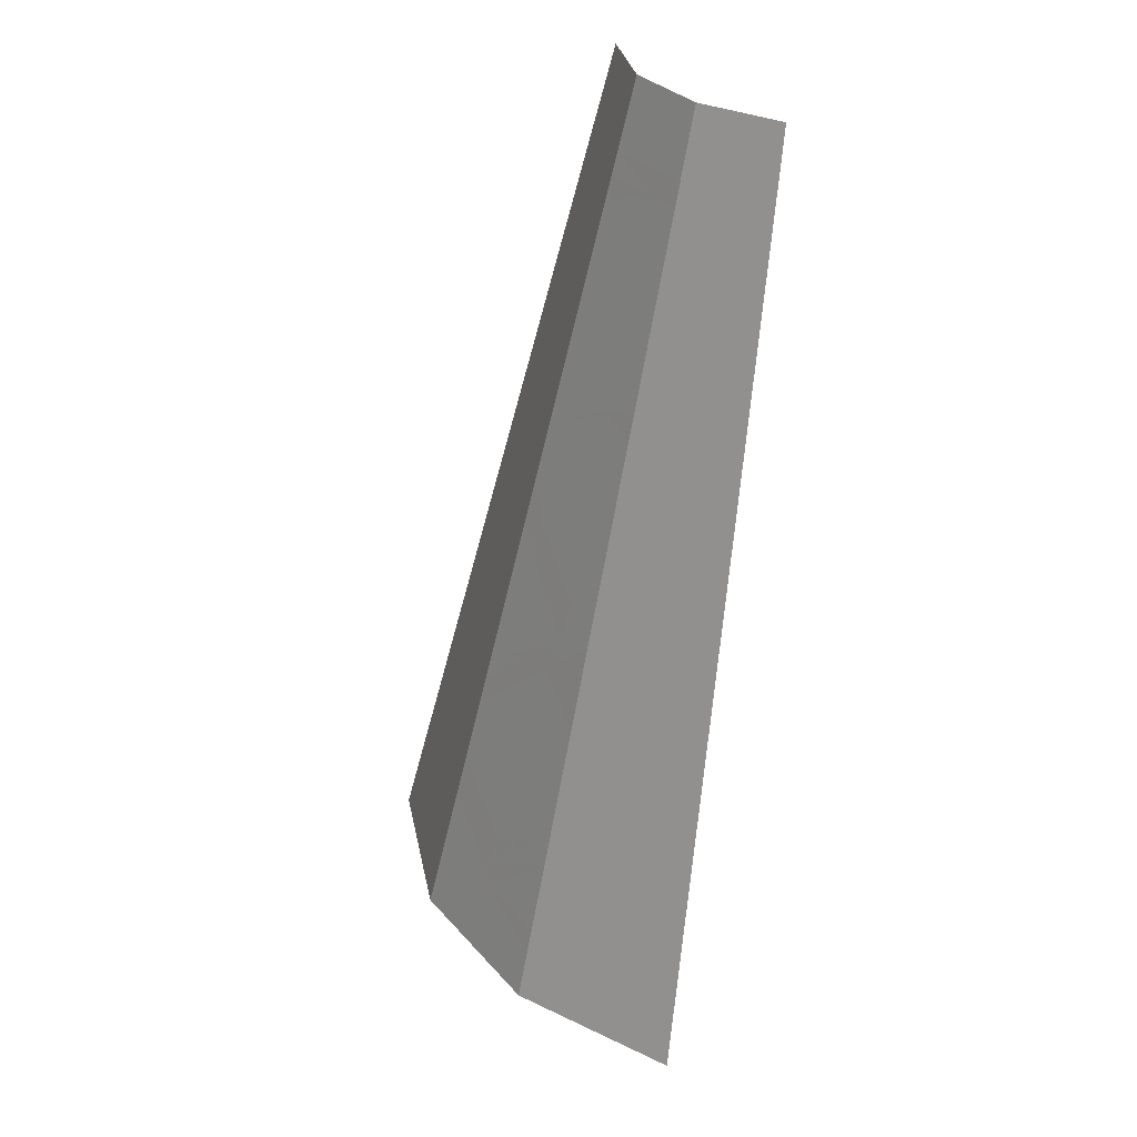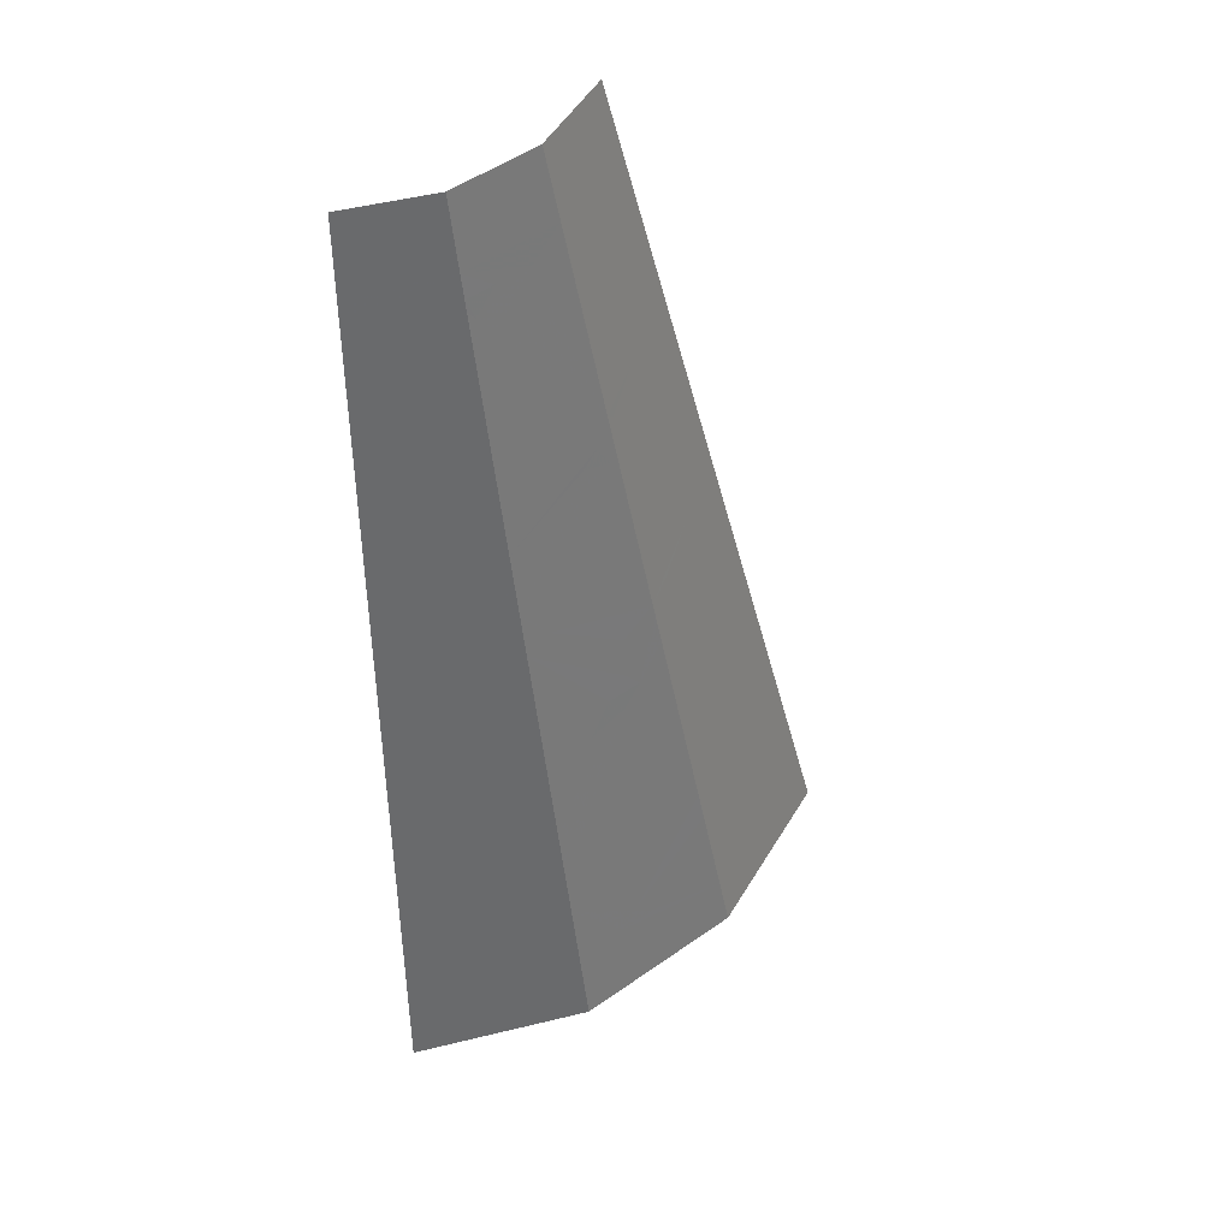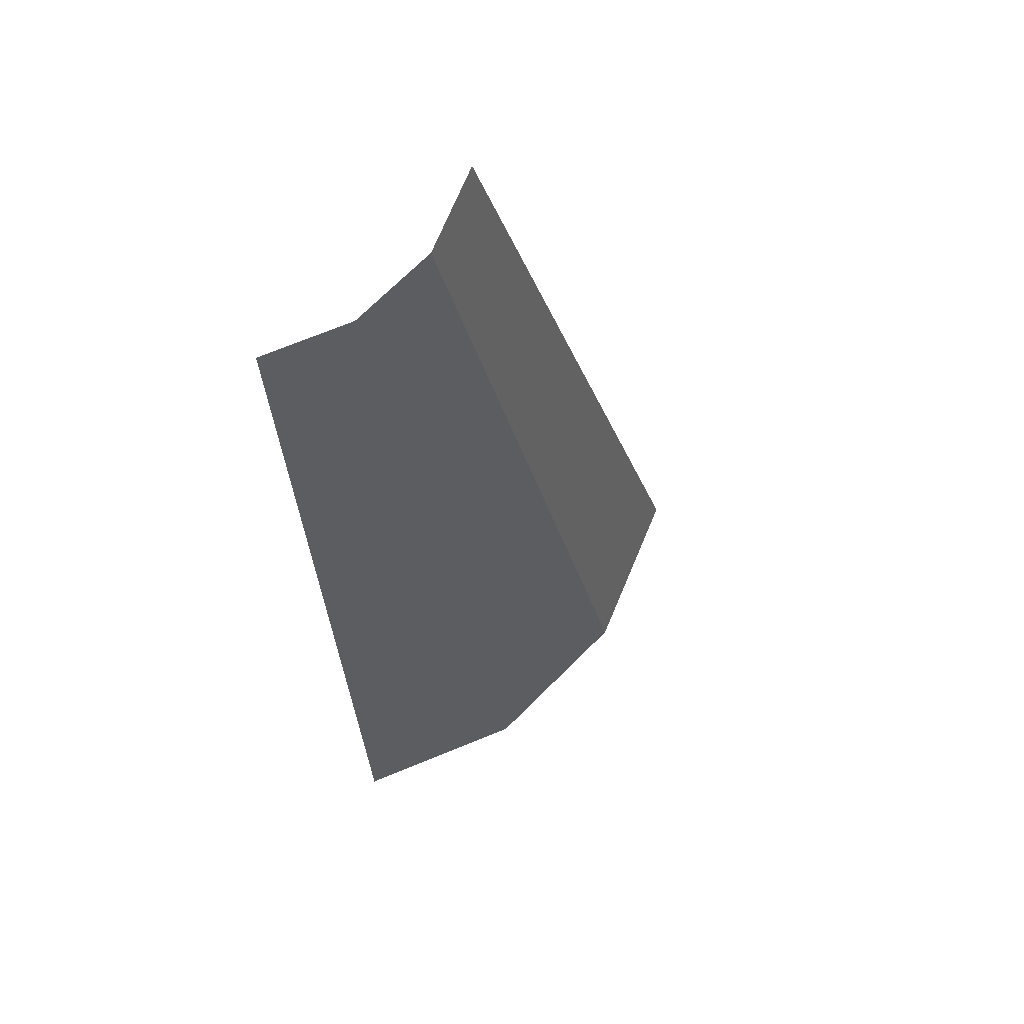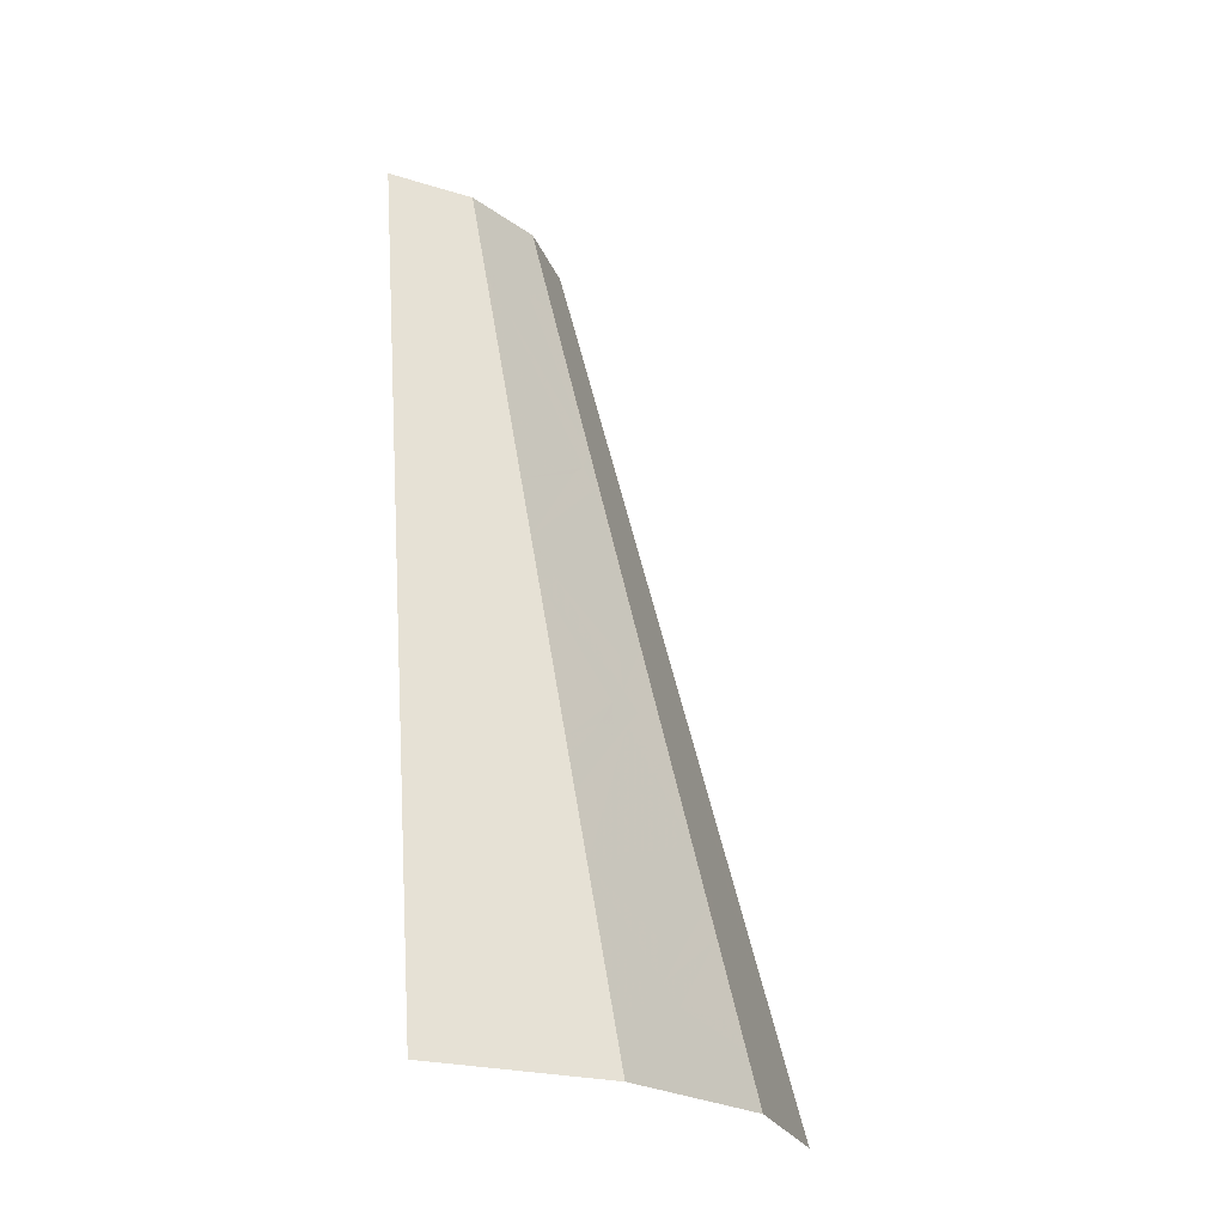
<metadata>
{"format":"obj","ext":"obj","renderer":"f3d","projection":"perspective","resolution":1024,"background":"white","views":[{"elev":31.8,"azim":-89.9,"up":"+Y"},{"elev":51.9,"azim":176.5,"up":"+Y"},{"elev":73.5,"azim":169.2,"up":"+Y"},{"elev":-22.3,"azim":162.9,"up":"+Y"}]}
</metadata>
<code>
v -0.6863 0.315 -0.6863
v -0.7071 0.2 -0.7071
v -0.9239 0.2 -0.3827
v -0.8439 0.3175 -0.4493
v -0.8111 0.4914 -0.4196
v -0.7722 0.4599 -0.492
v -0.6772 0.365 -0.6772
v -0.825 0.365 -0.456
v -0.6926 0.5893 -0.5526
v -0.6478 0.5274 -0.6478
v -0.6772 0.365 -0.6772
v -0.7722 0.4599 -0.492
v -0.8111 0.4914 -0.4196
v -0.7633 0.6871 -0.4024
v -0.7222 0.6305 -0.4896
v -0.6701 1.2 -0.3097
v -0.7633 0.6871 -0.4024
v -0.8111 0.4914 -0.4196
v -0.9239 0.2 -0.3827
v -0.6951 0.6753 -0.51
v -0.7312 0.7268 -0.4326
v -0.5911 0.8398 -0.5911
v -0.6701 1.2 -0.3097
v -0.5557 1.035 -0.5557
v -0.5911 0.8398 -0.5911
v -0.7312 0.7268 -0.4326
v -0.7633 0.6871 -0.4024
v -0.6701 1.2 -0.3097
v -0.7312 0.7268 -0.4326
v -0.6701 1.2 -0.3097
v -0.5333 1.583 -0.3412
v -0.4921 1.532 -0.4258
v -0.6131 1.208 -0.3916
v -0.4793 1.457 -0.4793
v -0.5383 1.131 -0.5383
v -0.5704 1.152 -0.4808
v -0.4552 1.589 -0.4552
v -0.4649 1.575 -0.4469
v -0.5045 1.629 -0.3634
v -0.475 1.95 -0.2624
v -0.4552 1.589 -0.4552
v -0.475 1.95 -0.2624
v -0.3898 1.95 -0.3898
v -0.3535 2.15 -0.3535
v -0.3807 2 -0.3807
v -0.465 2 -0.2547
v -0.462 2.15 -0.1913
v -0.475 1.95 -0.2624
v -0.462 2.15 -0.1913
v -0.465 2 -0.2547
v -0.462 2.15 -0.1913
v -0.475 1.95 -0.2624
v -0.5045 1.629 -0.3634
v -0.5333 1.583 -0.3412
v -0.6701 1.2 -0.3097
v -0.462 2.15 -0.1913
v -0.5333 1.583 -0.3412
v -0.9239 0.2 -0.3827
v -0.462 2.15 -0.1913
v -0.6701 1.2 -0.3097
v -0.6356 0.5943 -0.6356
v -0.6654 0.6341 -0.573
v -0.6137 0.7152 -0.6137
v -0.3714 0.315 -0.8966
v -0.3827 0.2 -0.9239
v -0.7071 0.2 -0.7071
v -0.6863 0.315 -0.6863
v -0.53 0.365 -0.7755
v -0.6772 0.365 -0.6772
v -0.6478 0.5274 -0.6478
v -0.3665 0.365 -0.8848
v -0.4647 0.365 -0.8192
v -0.3529 0.503 -0.8521
v -0.617 0.5695 -0.6555
v -0.6356 0.5943 -0.6356
v -0.6137 0.7152 -0.6137
v -0.3441 0.5935 -0.8307
v -0.4974 0.4899 -0.7596
v -0.617 0.5695 -0.6555
v -0.6137 0.7152 -0.6137
v -0.4774 0.929 -0.6401
v -0.33 0.7369 -0.7967
v -0.3441 0.5935 -0.8307
v -0.6137 0.7152 -0.6137
v -0.5911 0.8398 -0.5911
v -0.5557 1.035 -0.5557
v -0.5097 0.9687 -0.6066
v -0.4452 0.9688 -0.6496
v -0.2862 1.184 -0.6908
v -0.3193 0.8462 -0.7708
v -0.4074 0.9085 -0.6931
v -0.4774 1.09 -0.5913
v -0.5383 1.131 -0.5383
v -0.3312 1.207 -0.6538
v -0.46 1.493 -0.4813
v -0.3312 1.207 -0.6538
v -0.5383 1.131 -0.5383
v -0.4793 1.457 -0.4793
v -0.2764 1.283 -0.6674
v -0.2767 1.28 -0.6682
v -0.3312 1.207 -0.6538
v -0.46 1.493 -0.4813
v -0.4328 1.536 -0.4864
v -0.2285 1.827 -0.5347
v -0.2632 1.417 -0.6355
v -0.4068 1.507 -0.5124
v -0.2632 1.417 -0.6355
v -0.2285 1.827 -0.5347
v -0.2236 1.821 -0.5398
v -0.4552 1.589 -0.4552
v -0.3898 1.95 -0.3898
v -0.3277 1.95 -0.4313
v -0.2607 1.867 -0.5011
v -0.211 1.95 -0.5093
v -0.2134 1.926 -0.5151
v -0.2285 1.907 -0.5107
v -0.2635 1.95 -0.4743
v -0.3535 2.15 -0.3535
v -0.1913 2.15 -0.462
v -0.2061 2 -0.4975
v -0.3807 2 -0.3807
v -0.2767 1.28 -0.6682
v -0.2764 1.283 -0.6674
v -0.2753 1.282 -0.668
v 0 0.315 -0.9705
v 0 0.2 -1
v -0.3827 0.2 -0.9239
v -0.3714 0.315 -0.8966
v -0.1913 2.15 -0.462
v 0 2.15 -0.5
v 0 2 -0.5384
v -0.2061 2 -0.4975
v -0.2134 1.926 -0.5151
v -0.211 1.95 -0.5093
v -0.1936 1.95 -0.5128
v 0 1.95 -0.5513
v -0.1584 1.82 -0.5531
v -0.1963 1.867 -0.5335
v -0.1293 1.95 -0.5256
v 0 1.708 -0.6132
v -0.1584 1.82 -0.5531
v 0 1.95 -0.5513
v -0.2432 1.405 -0.6427
v -0.2632 1.417 -0.6355
v -0.2236 1.821 -0.5398
v -0.0309 1.583 -0.6391
v -0.0851 1.516 -0.6455
v -0.2432 1.405 -0.6427
v -0.2236 1.821 -0.5398
v -0.211 1.282 -0.6807
v 0 1.544 -0.6554
v 0 1.105 -0.768
v -0.1589 1.217 -0.7076
v -0.2862 1.184 -0.6908
v -0.2432 1.242 -0.6845
v -0.2482 0.7959 -0.7978
v -0.3193 0.8462 -0.7708
v -0.03115 0.9799 -0.7938
v -0.0894 0.908 -0.8007
v -0.2482 0.7959 -0.7978
v -0.2432 1.242 -0.6845
v -0.216 0.6722 -0.836
v 0 0.9402 -0.8102
v 0 0.4899 -0.9256
v -0.1599 0.6029 -0.8649
v -0.3529 0.503 -0.8521
v -0.2482 0.6324 -0.8397
v -0.03165 0.365 -0.9514
v -0.3665 0.365 -0.8848
v -0.3441 0.5935 -0.8307
v -0.33 0.7369 -0.7967
v -0.2803 0.6722 -0.8232
v -0.5333 1.583 -0.3412
v -0.5045 1.629 -0.3634
v -0.4649 1.575 -0.4469
v -0.4921 1.532 -0.4258
v -0.7312 0.7268 -0.4326
v -0.6951 0.6753 -0.51
v -0.7222 0.6305 -0.4896
v -0.7633 0.6871 -0.4024
v -0.7222 0.6305 -0.4896
v -0.6951 0.6753 -0.51
v -0.6654 0.6341 -0.573
v -0.6926 0.5893 -0.5526
v -0.6701 1.2 -0.3097
v -0.4921 1.532 -0.4258
v -0.4793 1.457 -0.4793
v -0.6131 1.208 -0.3916
v -0.7222 0.6305 -0.4896
v -0.6926 0.5893 -0.5526
v -0.7722 0.4599 -0.492
v -0.8111 0.4914 -0.4196
v -0.6772 0.365 -0.6772
v -0.6863 0.315 -0.6863
v -0.8439 0.3175 -0.4493
v -0.825 0.365 -0.456
v -0.6654 0.6341 -0.573
v -0.6356 0.5943 -0.6356
v -0.6478 0.5274 -0.6478
v -0.6926 0.5893 -0.5526
v -0.6654 0.6341 -0.573
v -0.6951 0.6753 -0.51
v -0.5911 0.8398 -0.5911
v -0.6137 0.7152 -0.6137
v -0.6701 1.2 -0.3097
v -0.5704 1.152 -0.4808
v -0.5423 1.109 -0.5423
v -0.5557 1.035 -0.5557
v -0.5704 1.152 -0.4808
v -0.6701 1.2 -0.3097
v -0.6131 1.208 -0.3916
v -0.3807 2 -0.3807
v -0.3898 1.95 -0.3898
v -0.475 1.95 -0.2624
v -0.465 2 -0.2547
v -0.4774 0.929 -0.6401
v -0.4452 0.9688 -0.6496
v -0.4074 0.9085 -0.6931
v -0.33 0.7369 -0.7967
v -0.4793 1.457 -0.4793
v -0.4552 1.589 -0.4552
v -0.46 1.493 -0.4813
v -0.46 1.493 -0.4813
v -0.4552 1.589 -0.4552
v -0.4328 1.536 -0.4864
v -0.6863 0.315 -0.6863
v -0.6772 0.365 -0.6772
v -0.53 0.365 -0.7755
v -0.6863 0.315 -0.6863
v -0.53 0.365 -0.7755
v -0.4647 0.365 -0.8192
v -0.3714 0.315 -0.8966
v -0.3714 0.315 -0.8966
v -0.4647 0.365 -0.8192
v -0.3665 0.365 -0.8848
v -0.6478 0.5274 -0.6478
v -0.6356 0.5943 -0.6356
v -0.617 0.5695 -0.6555
v -0.4974 0.4042 -0.7855
v -0.53 0.365 -0.7755
v -0.6478 0.5274 -0.6478
v -0.617 0.5695 -0.6555
v -0.4974 0.4042 -0.7855
v -0.3441 0.5935 -0.8307
v -0.3529 0.503 -0.8521
v -0.53 0.365 -0.7755
v -0.4974 0.4042 -0.7855
v -0.3529 0.503 -0.8521
v -0.4647 0.365 -0.8192
v -0.4774 0.929 -0.6401
v -0.6137 0.7152 -0.6137
v -0.5911 0.8398 -0.5911
v -0.5097 0.9687 -0.6066
v -0.4452 0.9688 -0.6496
v -0.4774 0.929 -0.6401
v -0.5097 0.9687 -0.6066
v -0.4774 1.008 -0.616
v -0.5097 0.9687 -0.6066
v -0.5557 1.035 -0.5557
v -0.5423 1.109 -0.5423
v -0.4774 1.008 -0.616
v -0.2862 1.184 -0.6908
v -0.3312 1.207 -0.6538
v -0.2767 1.28 -0.6682
v -0.2862 1.184 -0.6908
v -0.4452 0.9688 -0.6496
v -0.4774 1.008 -0.616
v -0.3312 1.207 -0.6538
v -0.4068 1.507 -0.5124
v -0.2697 1.351 -0.6512
v -0.2764 1.283 -0.6674
v -0.46 1.493 -0.4813
v -0.2607 1.867 -0.5011
v -0.2285 1.827 -0.5347
v -0.4328 1.536 -0.4864
v -0.4552 1.589 -0.4552
v -0.2285 1.907 -0.5107
v -0.2607 1.867 -0.5011
v -0.3277 1.95 -0.4313
v -0.2635 1.95 -0.4743
v -0.3277 1.95 -0.4313
v -0.3898 1.95 -0.3898
v -0.3807 2 -0.3807
v -0.2061 2 -0.4975
v -0.2635 1.95 -0.4743
v -0.3277 1.95 -0.4313
v -0.3807 2 -0.3807
v -0.211 1.95 -0.5093
v -0.2635 1.95 -0.4743
v -0.2061 2 -0.4975
v -0.2285 1.827 -0.5347
v -0.2607 1.867 -0.5011
v -0.2285 1.907 -0.5107
v -0.2285 1.907 -0.5107
v -0.2134 1.926 -0.5151
v -0.2236 1.821 -0.5398
v -0.2285 1.827 -0.5347
v -0.33 0.7369 -0.7967
v -0.4074 0.9085 -0.6931
v -0.3234 0.8047 -0.7806
v -0.1599 0.6029 -0.8649
v 0 0.4054 -0.9474
v -0.03165 0.365 -0.9514
v -0.2482 0.6324 -0.8397
v -0.2482 0.6324 -0.8397
v -0.2803 0.6722 -0.8232
v -0.216 0.6722 -0.836
v -0.1599 0.6029 -0.8649
v -0.0851 1.516 -0.6455
v -0.0309 1.583 -0.6391
v 0 1.544 -0.6554
v -0.0894 0.908 -0.8007
v 0 0.9402 -0.8102
v -0.216 0.6722 -0.836
v -0.2482 0.7118 -0.8194
v -0.0894 0.908 -0.8007
v -0.03115 0.9799 -0.7938
v 0 0.9402 -0.8102
v 0 1.544 -0.6554
v -0.0309 1.583 -0.6391
v 0 1.625 -0.6347
v 0 0.315 -0.9705
v -0.03165 0.365 -0.9514
v 0 0.4054 -0.9474
v -0.2697 1.351 -0.6512
v -0.2432 1.321 -0.6642
v -0.211 1.282 -0.6807
v -0.2753 1.282 -0.668
v -0.2236 1.821 -0.5398
v -0.2134 1.926 -0.5151
v -0.1963 1.867 -0.5335
v -0.1293 1.95 -0.5256
v -0.1963 1.867 -0.5335
v -0.2134 1.926 -0.5151
v -0.1936 1.95 -0.5128
v -0.1584 1.82 -0.5531
v -0.2236 1.821 -0.5398
v -0.1963 1.867 -0.5335
v -0.2753 1.282 -0.668
v -0.2764 1.283 -0.6674
v -0.2697 1.351 -0.6512
v -0.2753 1.282 -0.668
v -0.2432 1.242 -0.6845
v -0.2862 1.184 -0.6908
v -0.2767 1.28 -0.6682
v -0.2482 0.7118 -0.8194
v -0.33 0.7369 -0.7967
v -0.3234 0.8047 -0.7806
v -0.216 0.6722 -0.836
v -0.2803 0.6722 -0.8232
v -0.33 0.7369 -0.7967
v -0.2482 0.7118 -0.8194
v -0.3665 0.365 -0.8848
v -0.03165 0.365 -0.9514
v 0 0.315 -0.9705
v -0.3714 0.315 -0.8966
v -0.2753 1.282 -0.668
v -0.211 1.282 -0.6807
v -0.1589 1.217 -0.7076
v -0.2432 1.242 -0.6845
v 0 1.021 -0.7895
v -0.03115 0.9799 -0.7938
v -0.2432 1.242 -0.6845
v -0.1589 1.217 -0.7076
v 0 1.544 -0.6554
v -0.211 1.282 -0.6807
v -0.2432 1.321 -0.6642
v -0.0851 1.516 -0.6455
v 0 0.9402 -0.8102
v -0.03115 0.9799 -0.7938
v 0 1.021 -0.7895
v 0 1.625 -0.6347
v -0.0309 1.583 -0.6391
v -0.2236 1.821 -0.5398
v -0.1584 1.82 -0.5531
v -0.1936 1.95 -0.5128
v -0.211 1.95 -0.5093
v -0.2061 2 -0.4975
v -0.1293 1.95 -0.5256
v -0.1936 1.95 -0.5128
v -0.2061 2 -0.4975
v -0.2061 2 -0.4975
v 0 2 -0.5384
v 0 1.95 -0.5513
v -0.1293 1.95 -0.5256
v -0.2482 0.6324 -0.8397
v -0.3529 0.503 -0.8521
v -0.3441 0.5935 -0.8307
v -0.2803 0.6722 -0.8232
v -0.46 1.493 -0.4813
v -0.4328 1.536 -0.4864
v -0.4068 1.507 -0.5124
v -0.4793 1.457 -0.4793
v -0.4649 1.575 -0.4469
v -0.4552 1.589 -0.4552
v -0.4649 1.575 -0.4469
v -0.4793 1.457 -0.4793
v -0.4921 1.532 -0.4258
v -0.5423 1.109 -0.5423
v -0.5704 1.152 -0.4808
v -0.5383 1.131 -0.5383
v -0.3234 0.8047 -0.7806
v -0.4074 0.9085 -0.6931
v -0.3193 0.8462 -0.7708
v -0.4974 0.4042 -0.7855
v -0.617 0.5695 -0.6555
v -0.4974 0.4899 -0.7596
v -0.2697 1.351 -0.6512
v -0.4068 1.507 -0.5124
v -0.2632 1.417 -0.6355
v -0.5383 1.131 -0.5383
v -0.4774 1.09 -0.5913
v -0.4774 1.008 -0.616
v -0.5423 1.109 -0.5423
v -0.4774 1.008 -0.616
v -0.4774 1.09 -0.5913
v -0.3312 1.207 -0.6538
v 0 1.021 -0.7895
v -0.1589 1.217 -0.7076
v 0 1.105 -0.768
v -0.2432 1.405 -0.6427
v -0.2432 1.321 -0.6642
v -0.2697 1.351 -0.6512
v -0.2632 1.417 -0.6355
v 0 0.4054 -0.9474
v -0.1599 0.6029 -0.8649
v 0 0.4899 -0.9256
v -0.2482 0.7118 -0.8194
v -0.3234 0.8047 -0.7806
v -0.3193 0.8462 -0.7708
v -0.2482 0.7959 -0.7978
v -0.2482 0.7118 -0.8194
v -0.2482 0.7959 -0.7978
v -0.0894 0.908 -0.8007
v -0.2432 1.321 -0.6642
v -0.2432 1.405 -0.6427
v -0.0851 1.516 -0.6455
v 0 1.625 -0.6347
v -0.1584 1.82 -0.5531
v 0 1.708 -0.6132
v -0.4974 0.4042 -0.7855
v -0.4974 0.4899 -0.7596
v -0.3441 0.5935 -0.8307
v -0.825 0.365 -0.456
v -0.8439 0.3175 -0.4493
v -0.9239 0.2 -0.3827
v -0.8111 0.4914 -0.4196
g mesh7197600
f 1 2 3
f 3 4 1
f 5 6 7
f 7 8 5
f 9 10 11
f 11 12 9
f 13 14 15
f 16 17 18
f 18 19 16
f 20 21 22
f 23 24 25
f 25 26 23
f 27 28 29
f 30 31 32
f 33 34 35
f 35 36 33
f 37 38 39
f 39 40 37
f 41 42 43
f 44 45 46
f 46 47 44
f 48 49 50
f 51 52 53
f 53 54 51
f 55 56 57
f 58 59 60
f 61 62 63
f 64 65 66
f 66 67 64
f 68 69 70
f 71 72 73
f 74 75 76
f 77 78 79
f 79 80 77
f 81 82 83
f 83 84 81
f 85 86 87
f 88 89 90
f 90 91 88
f 92 93 94
f 95 96 97
f 97 98 95
f 99 100 101
f 101 102 99
f 103 104 105
f 105 106 103
f 107 108 109
f 110 111 112
f 112 113 110
f 114 115 116
f 116 117 114
f 118 119 120
f 120 121 118
f 122 123 124
f 125 126 127
f 127 128 125
f 129 130 131
f 131 132 129
f 133 134 135
f 136 137 138
f 138 139 136
f 140 141 142
f 143 144 145
f 146 147 148
f 148 149 146
f 150 151 152
f 152 153 150
f 154 155 156
f 156 157 154
f 158 159 160
f 160 161 158
f 162 163 164
f 164 165 162
f 166 167 168
f 168 169 166
f 170 171 172
f 173 174 175
f 175 176 173
f 177 178 179
f 179 180 177
f 181 182 183
f 183 184 181
f 185 186 187
f 187 188 185
f 189 190 191
f 191 192 189
f 193 194 195
f 195 196 193
f 197 198 199
f 199 200 197
f 201 202 203
f 203 204 201
f 205 206 207
f 207 208 205
f 209 210 211
f 212 213 214
f 214 215 212
f 216 217 218
f 218 219 216
f 220 221 222
f 223 224 225
f 226 227 228
f 229 230 231
f 231 232 229
f 233 234 235
f 236 237 238
f 239 240 241
f 241 242 239
f 243 244 245
f 246 247 248
f 248 249 246
f 250 251 252
f 252 253 250
f 254 255 256
f 256 257 254
f 258 259 260
f 260 261 258
f 262 263 264
f 265 266 267
f 267 268 265
f 269 270 271
f 271 272 269
f 273 274 275
f 275 276 273
f 277 278 279
f 279 280 277
f 281 282 283
f 284 285 286
f 286 287 284
f 288 289 290
f 291 292 293
f 294 295 296
f 296 297 294
f 298 299 300
f 301 302 303
f 303 304 301
f 305 306 307
f 307 308 305
f 309 310 311
f 312 313 314
f 314 315 312
f 316 317 318
f 319 320 321
f 322 323 324
f 325 326 327
f 327 328 325
f 329 330 331
f 332 333 334
f 334 335 332
f 336 337 338
f 339 340 341
f 342 343 344
f 344 345 342
f 346 347 348
f 349 350 351
f 351 352 349
f 353 354 355
f 355 356 353
f 357 358 359
f 359 360 357
f 361 362 363
f 363 364 361
f 365 366 367
f 367 368 365
f 369 370 371
f 372 373 374
f 374 375 372
f 376 377 378
f 379 380 381
f 382 383 384
f 384 385 382
f 386 387 388
f 388 389 386
f 390 391 392
f 393 394 395
f 396 397 398
f 399 400 401
f 402 403 404
f 405 406 407
f 408 409 410
f 411 412 413
f 413 414 411
f 415 416 417
f 418 419 420
f 421 422 423
f 423 424 421
f 425 426 427
f 428 429 430
f 430 431 428
f 432 433 434
f 435 436 437
f 438 439 440
f 441 442 443
g mesh7197601
f 444 445 446
f 446 447 444

</code>
